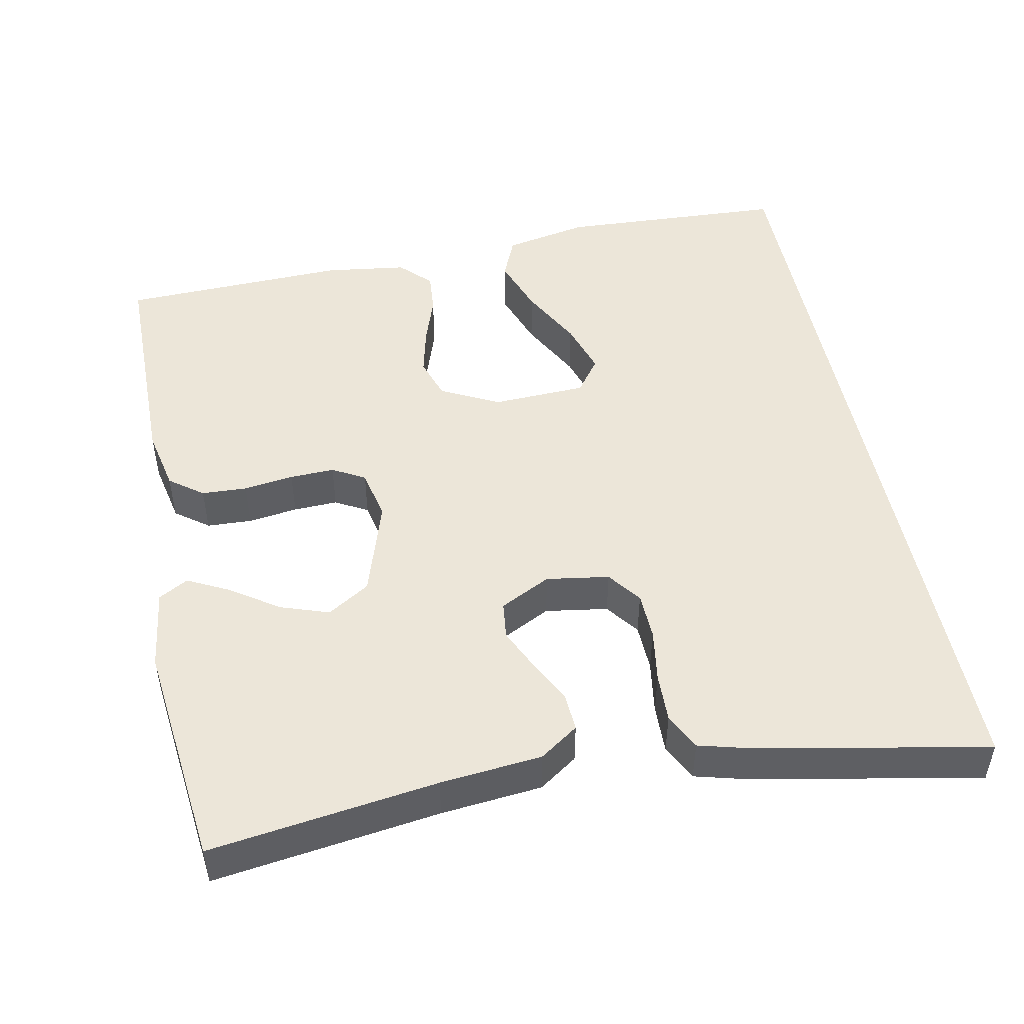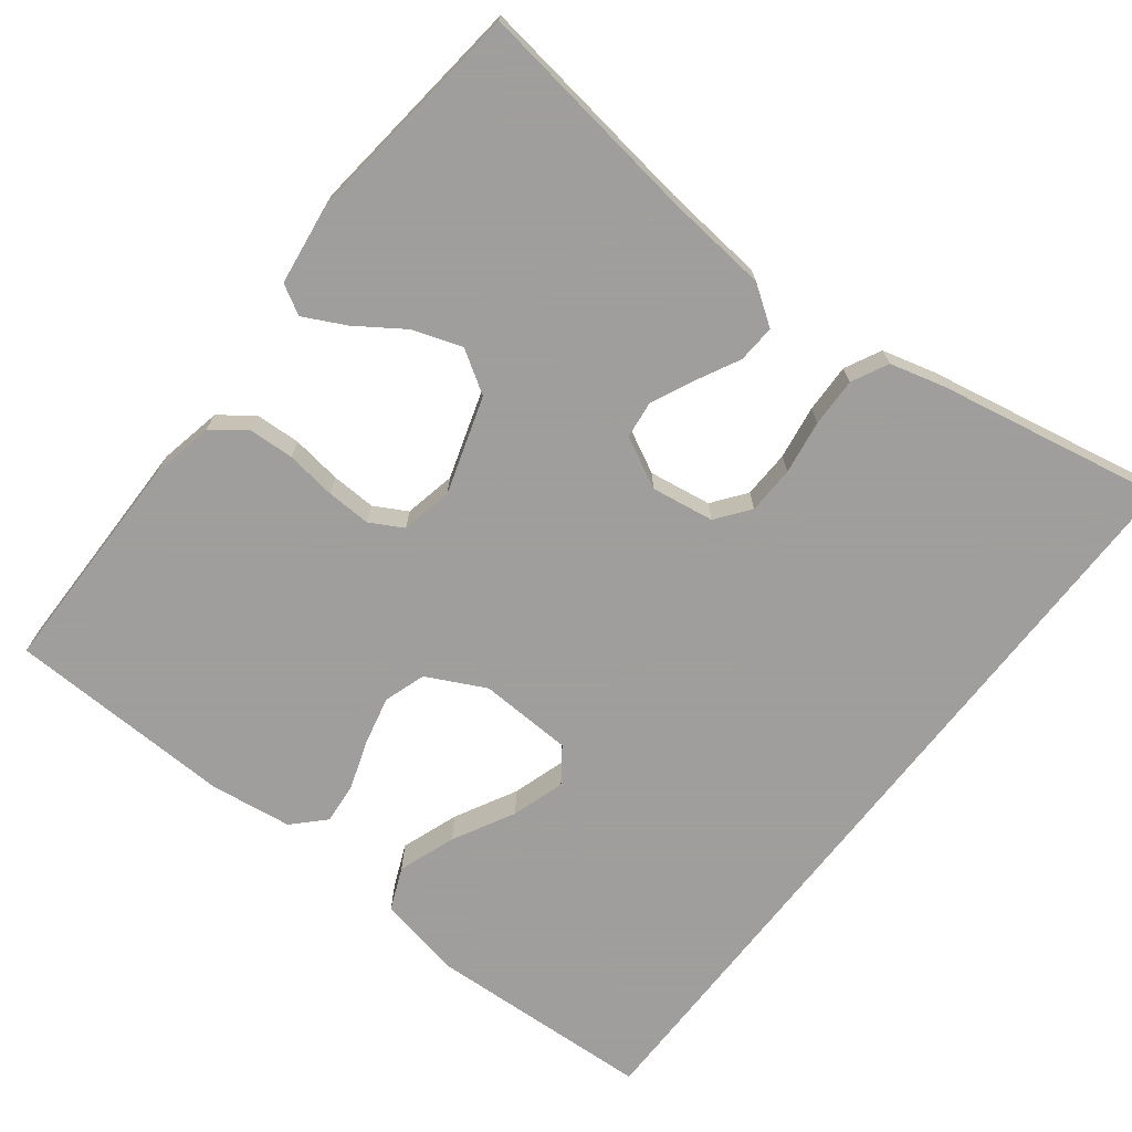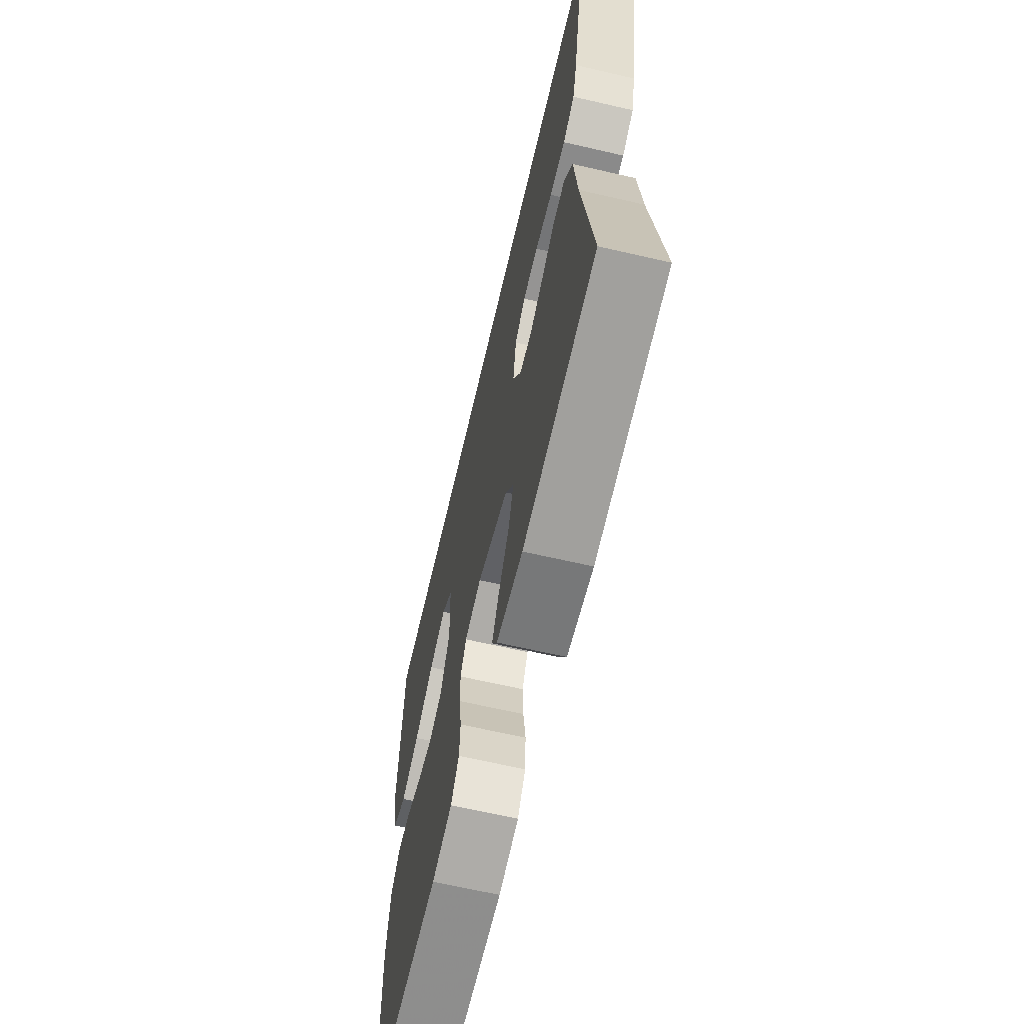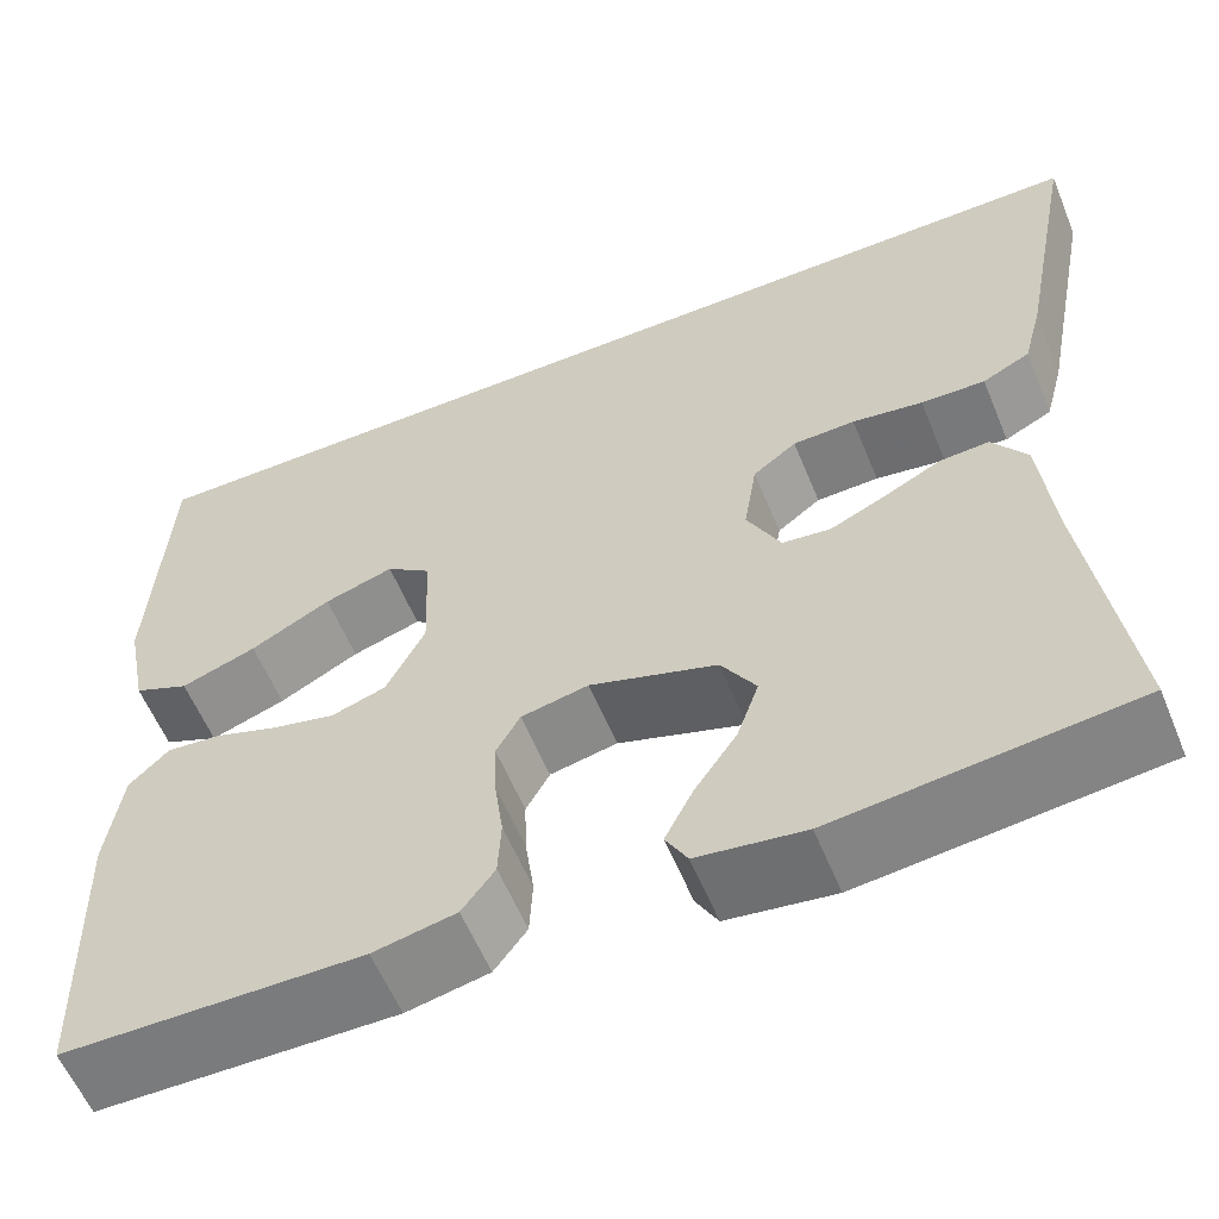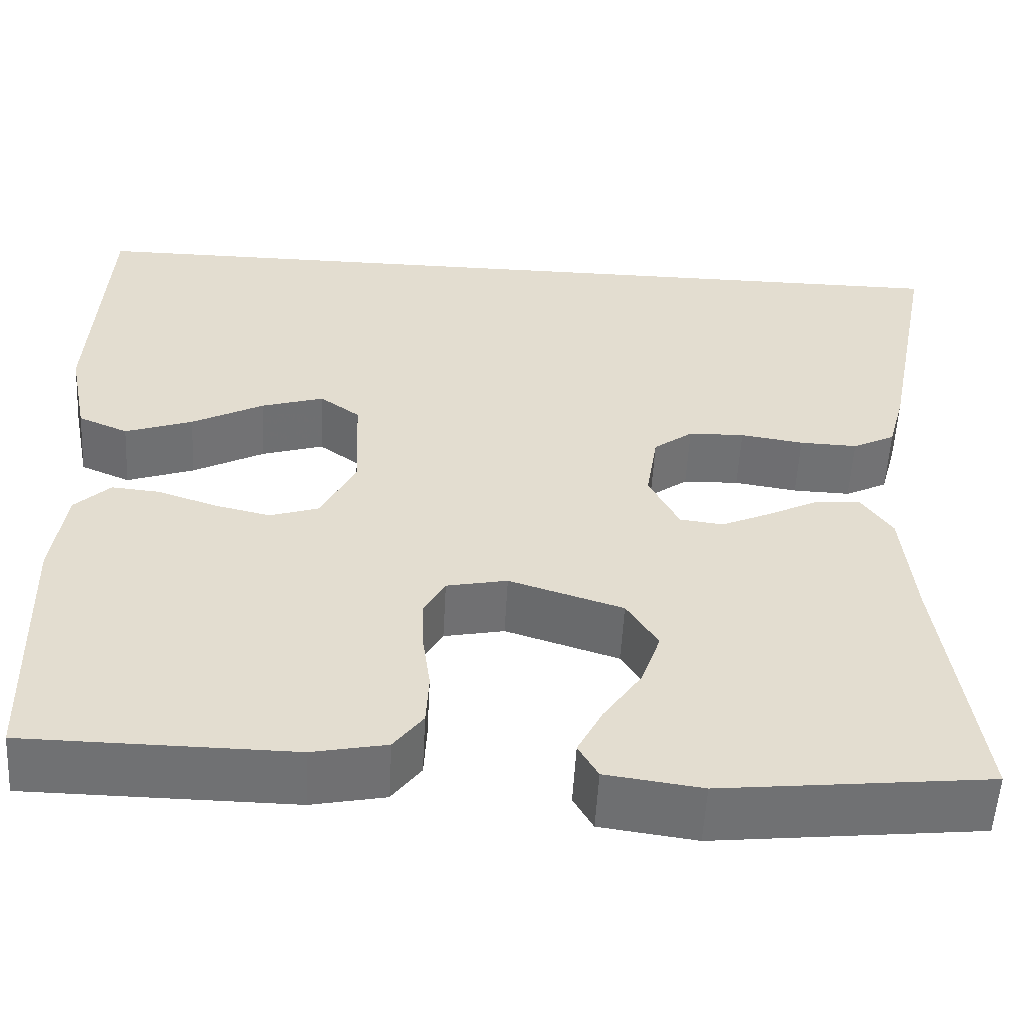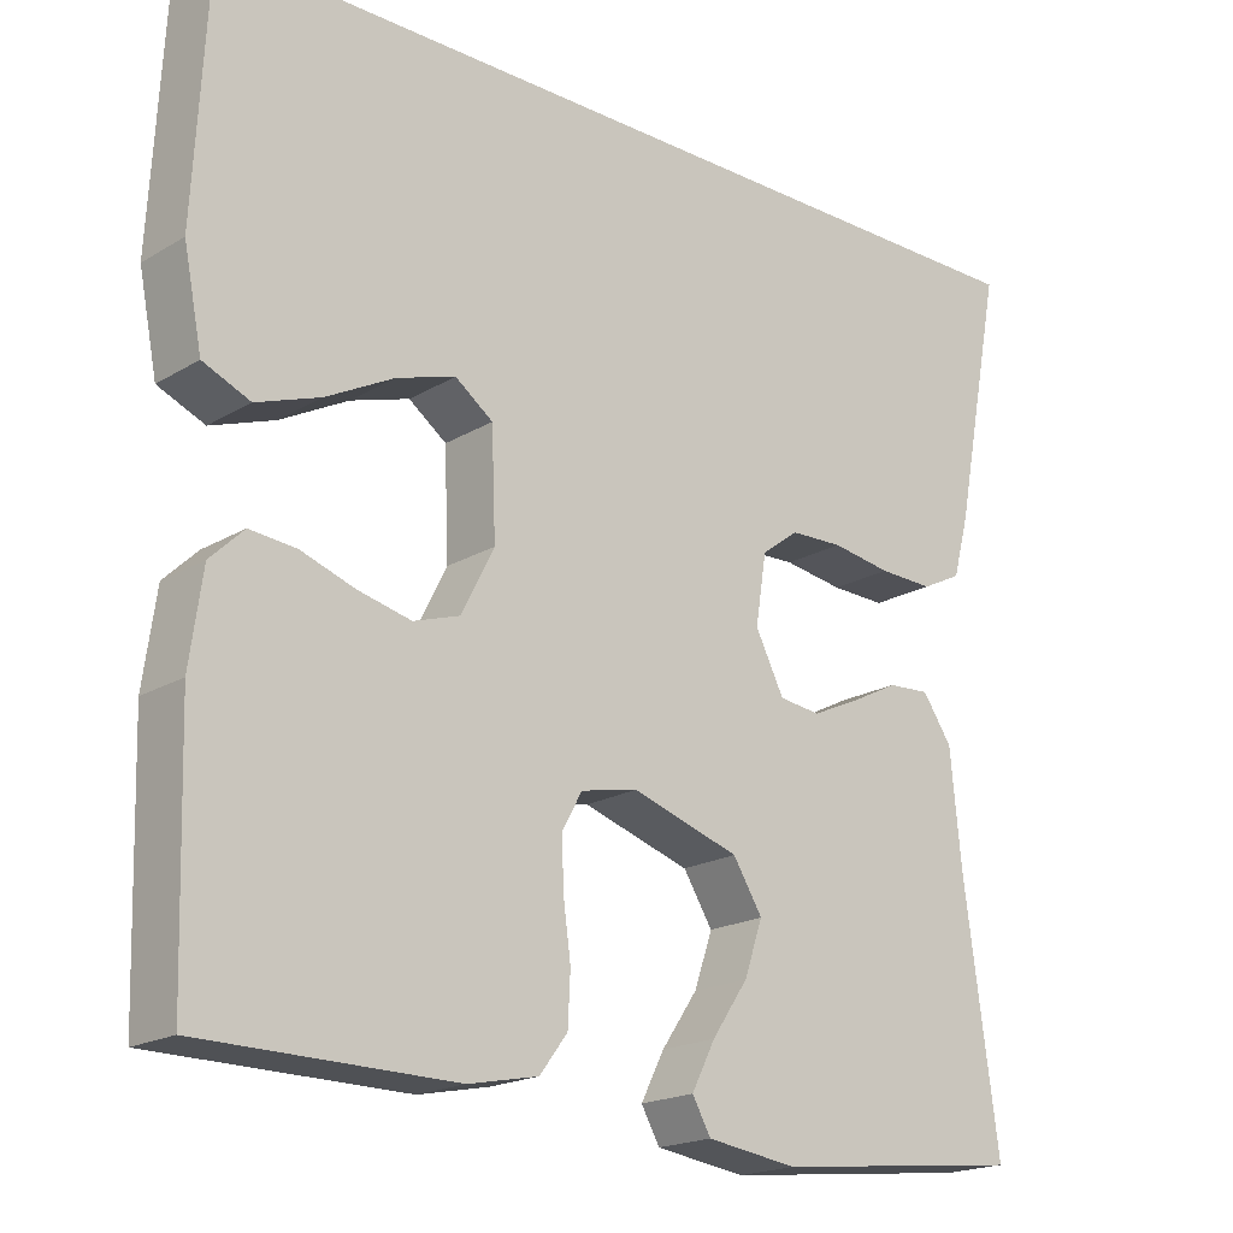
<metadata>
{"format":"obj","ext":"obj","renderer":"f3d","projection":"perspective","resolution":1024,"background":"white","views":[{"elev":48.9,"azim":-101.4,"up":"+Y"},{"elev":-71.1,"azim":-127.9,"up":"+Y"},{"elev":-65.3,"azim":-103.1,"up":"+Z"},{"elev":-58.6,"azim":-157.7,"up":"+Z"},{"elev":-55.2,"azim":176.9,"up":"+Z"},{"elev":-19.3,"azim":138.0,"up":"+Z"}]}
</metadata>
<code>
v -0.5 0.07 -0.5
v -0.459 0.07 -0.2
v -0.446 0.07 -0.066
v -0.411 0.07 -0.015
v -0.361 0.07 -0.018
v -0.304 0.07 -0.047
v -0.247 0.07 -0.073
v -0.198 0.07 -0.067
v -0.164 0.07 0
v -0.177 0.07 0.083
v -0.221 0.07 0.116
v -0.284 0.07 0.118
v -0.355 0.07 0.107
v -0.42 0.07 0.105
v -0.468 0.07 0.129
v -0.487 0.07 0.2
v -0.545 0.07 0.5
v 0.516 0.07 0.5
v 0.532 0.07 0.2
v 0.51 0.07 0.089
v 0.454 0.07 0.065
v 0.378 0.07 0.092
v 0.297 0.07 0.135
v 0.227 0.07 0.157
v 0.182 0.07 0.124
v 0.177 0.07 0
v 0.216 0.07 -0.077
v 0.271 0.07 -0.095
v 0.335 0.07 -0.08
v 0.399 0.07 -0.058
v 0.454 0.07 -0.053
v 0.494 0.07 -0.092
v 0.509 0.07 -0.2
v 0.5 0.07 -0.5
v 0.2 0.07 -0.503
v 0.117 0.07 -0.486
v 0.084 0.07 -0.442
v 0.081 0.07 -0.382
v 0.09 0.07 -0.316
v 0.092 0.07 -0.257
v 0.068 0.07 -0.214
v 0 0.07 -0.2
v -0.128 0.07 -0.241
v -0.163 0.07 -0.297
v -0.141 0.07 -0.361
v -0.098 0.07 -0.424
v -0.07 0.07 -0.479
v -0.092 0.07 -0.518
v -0.2 0.07 -0.533
v -0.5 0 -0.5
v -0.459 0 -0.2
v -0.446 0 -0.066
v -0.411 0 -0.015
v -0.361 0 -0.018
v -0.304 0 -0.047
v -0.247 0 -0.073
v -0.198 0 -0.067
v -0.164 0 0
v -0.177 0 0.083
v -0.221 0 0.116
v -0.284 0 0.118
v -0.355 0 0.107
v -0.42 0 0.105
v -0.468 0 0.129
v -0.487 0 0.2
v -0.545 0 0.5
v 0.516 0 0.5
v 0.532 0 0.2
v 0.51 0 0.089
v 0.454 0 0.065
v 0.378 0 0.092
v 0.297 0 0.135
v 0.227 0 0.157
v 0.182 0 0.124
v 0.177 0 0
v 0.216 0 -0.077
v 0.271 0 -0.095
v 0.335 0 -0.08
v 0.399 0 -0.058
v 0.454 0 -0.053
v 0.494 0 -0.092
v 0.509 0 -0.2
v 0.5 0 -0.5
v 0.2 0 -0.503
v 0.117 0 -0.486
v 0.084 0 -0.442
v 0.081 0 -0.382
v 0.09 0 -0.316
v 0.092 0 -0.257
v 0.068 0 -0.214
v 0 0 -0.2
v -0.128 0 -0.241
v -0.163 0 -0.297
v -0.141 0 -0.361
v -0.098 0 -0.424
v -0.07 0 -0.479
v -0.092 0 -0.518
v -0.2 0 -0.533
f 48 49 1 2
f 45 46 47 48
f 44 45 48 2
f 43 44 2 3
f 42 43 3 4
f 41 42 4
f 36 37 38 39
f 36 39 40
f 35 36 40
f 34 35 40
f 33 34 40 41
f 29 30 31 32
f 28 29 32 33
f 27 28 33 41
f 20 21 22 23
f 20 23 24
f 19 20 24
f 18 19 24
f 17 18 24 25
f 12 13 14 15
f 11 12 15 16
f 4 5 6
f 4 6 7
f 41 4 7
f 26 27 41
f 11 16 17 25
f 10 11 25 26
f 9 10 26 41
f 41 7 8
f 8 9 41
f 51 50 98 97
f 97 96 95 94
f 51 97 94 93
f 52 51 93 92
f 53 52 92 91
f 53 91 90
f 88 87 86 85
f 89 88 85
f 89 85 84
f 89 84 83
f 90 89 83 82
f 81 80 79 78
f 82 81 78 77
f 90 82 77 76
f 72 71 70 69
f 73 72 69
f 73 69 68
f 73 68 67
f 74 73 67 66
f 64 63 62 61
f 65 64 61 60
f 55 54 53
f 56 55 53
f 56 53 90
f 90 76 75
f 74 66 65 60
f 75 74 60 59
f 90 75 59 58
f 57 56 90
f 90 58 57
f 1 50 51 2
f 2 51 52 3
f 3 52 53 4
f 4 53 54 5
f 5 54 55 6
f 6 55 56 7
f 7 56 57 8
f 8 57 58 9
f 9 58 59 10
f 10 59 60 11
f 11 60 61 12
f 12 61 62 13
f 13 62 63 14
f 14 63 64 15
f 15 64 65 16
f 16 65 66 17
f 17 66 67 18
f 18 67 68 19
f 19 68 69 20
f 20 69 70 21
f 21 70 71 22
f 22 71 72 23
f 23 72 73 24
f 24 73 74 25
f 25 74 75 26
f 26 75 76 27
f 27 76 77 28
f 28 77 78 29
f 29 78 79 30
f 30 79 80 31
f 31 80 81 32
f 32 81 82 33
f 33 82 83 34
f 34 83 84 35
f 35 84 85 36
f 36 85 86 37
f 37 86 87 38
f 38 87 88 39
f 39 88 89 40
f 40 89 90 41
f 41 90 91 42
f 42 91 92 43
f 43 92 93 44
f 44 93 94 45
f 45 94 95 46
f 46 95 96 47
f 47 96 97 48
f 48 97 98 49
f 49 98 50 1

</code>
